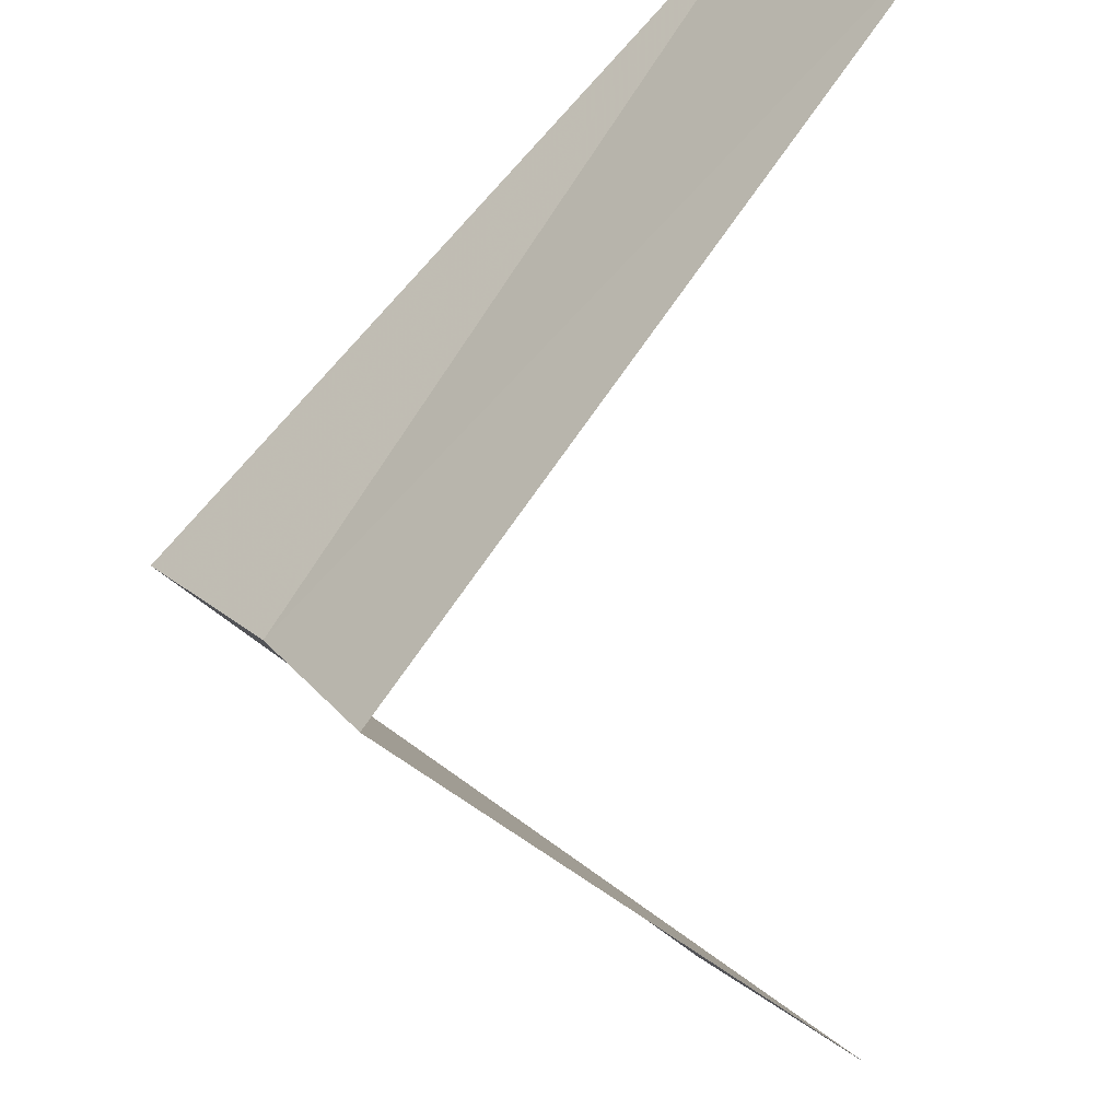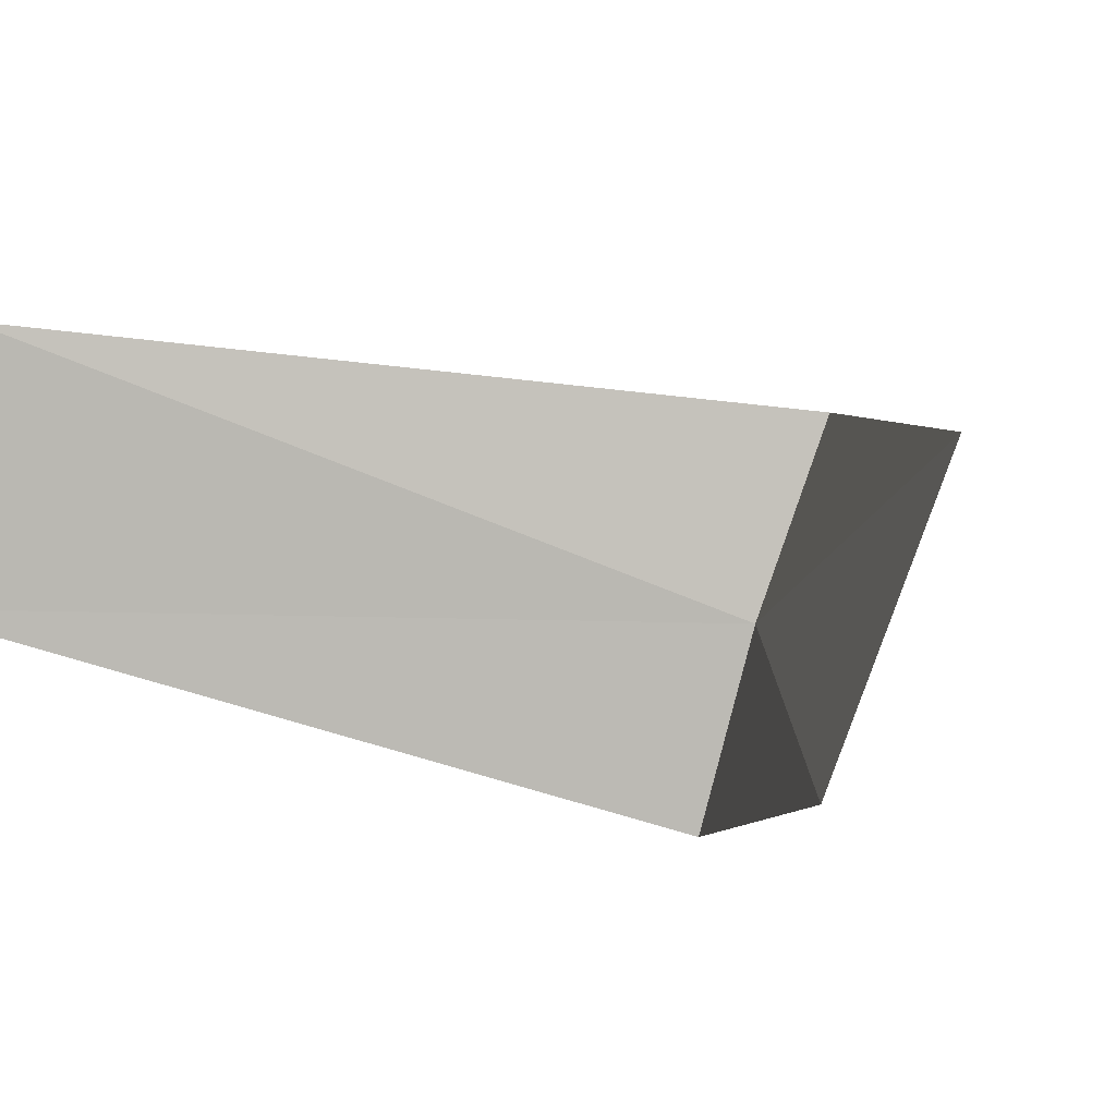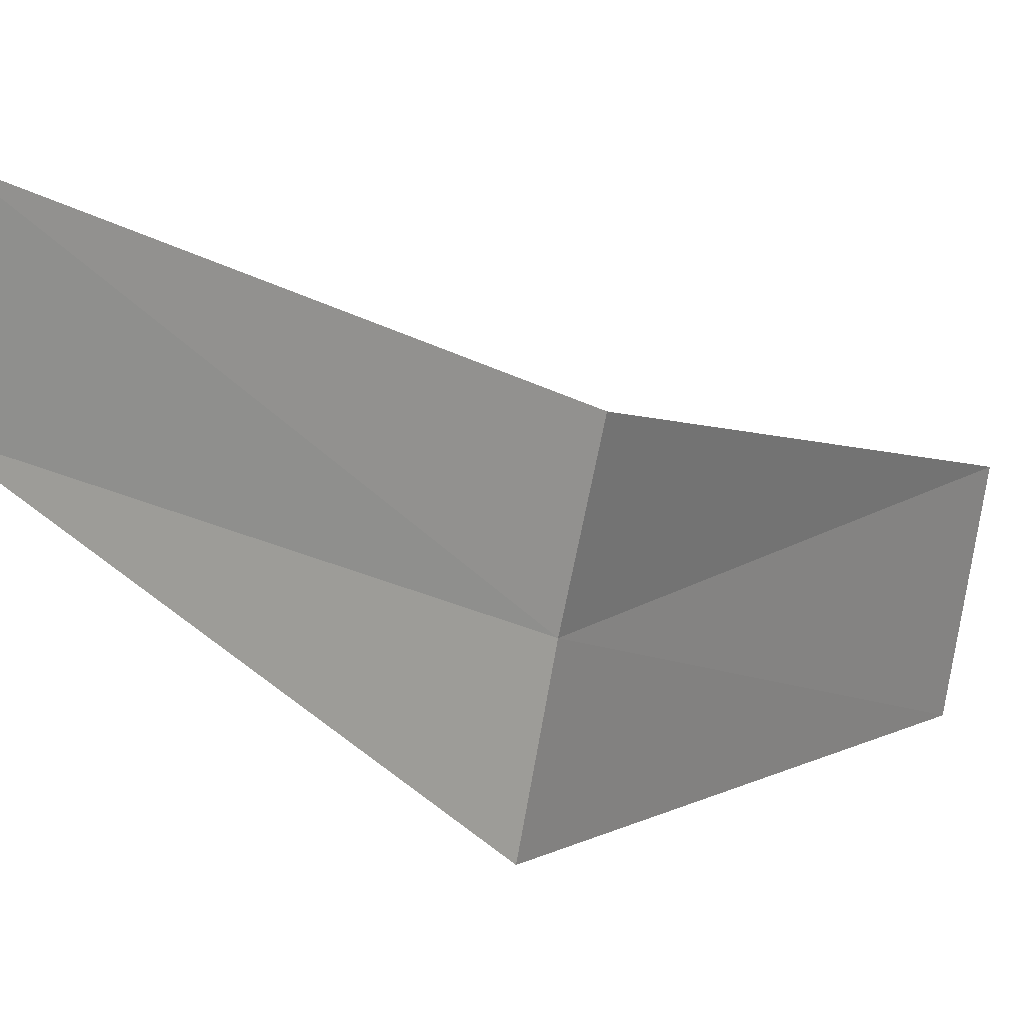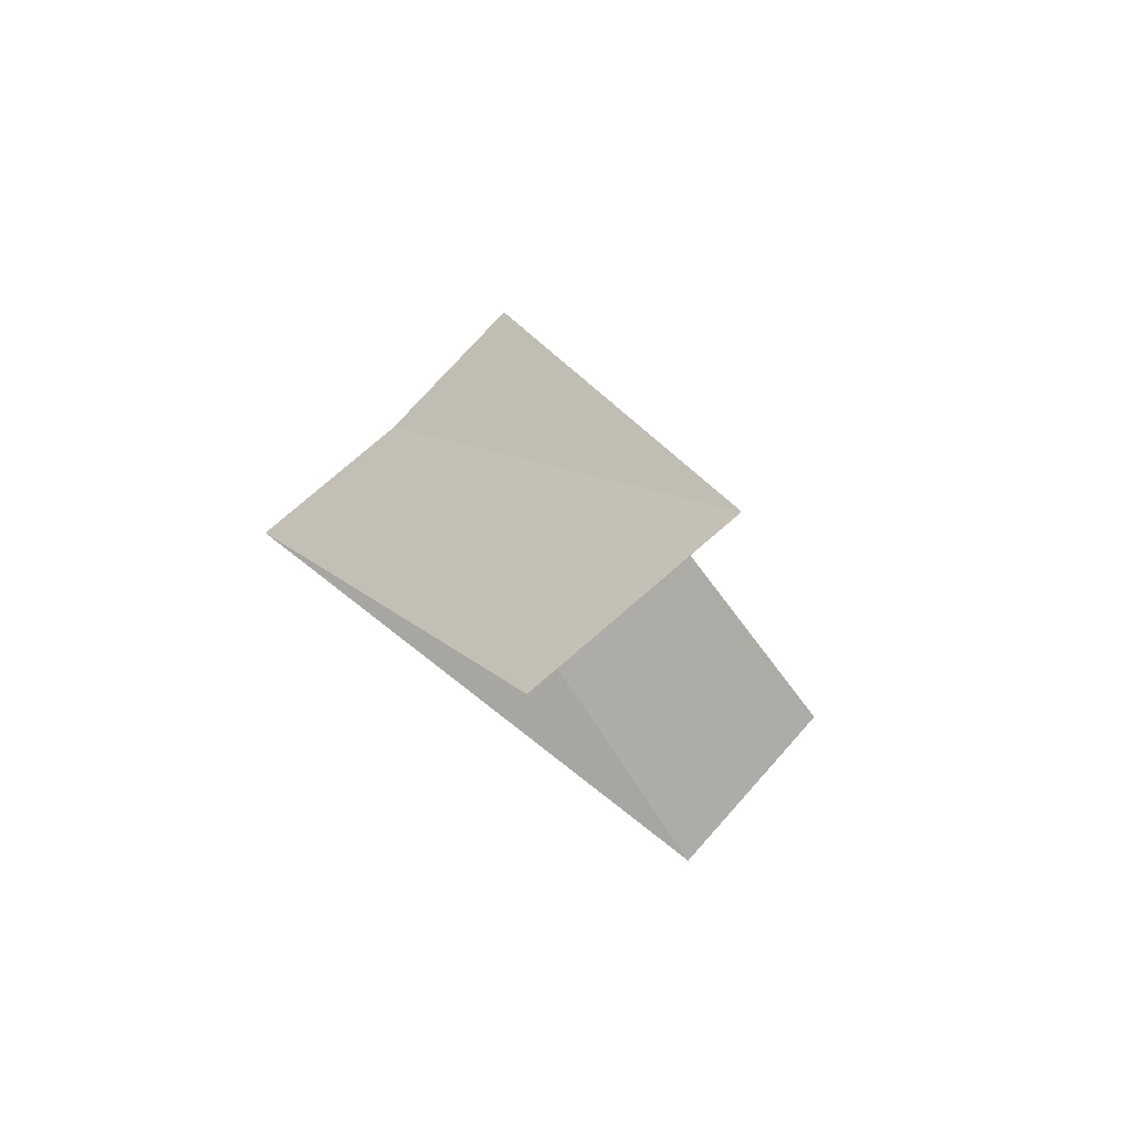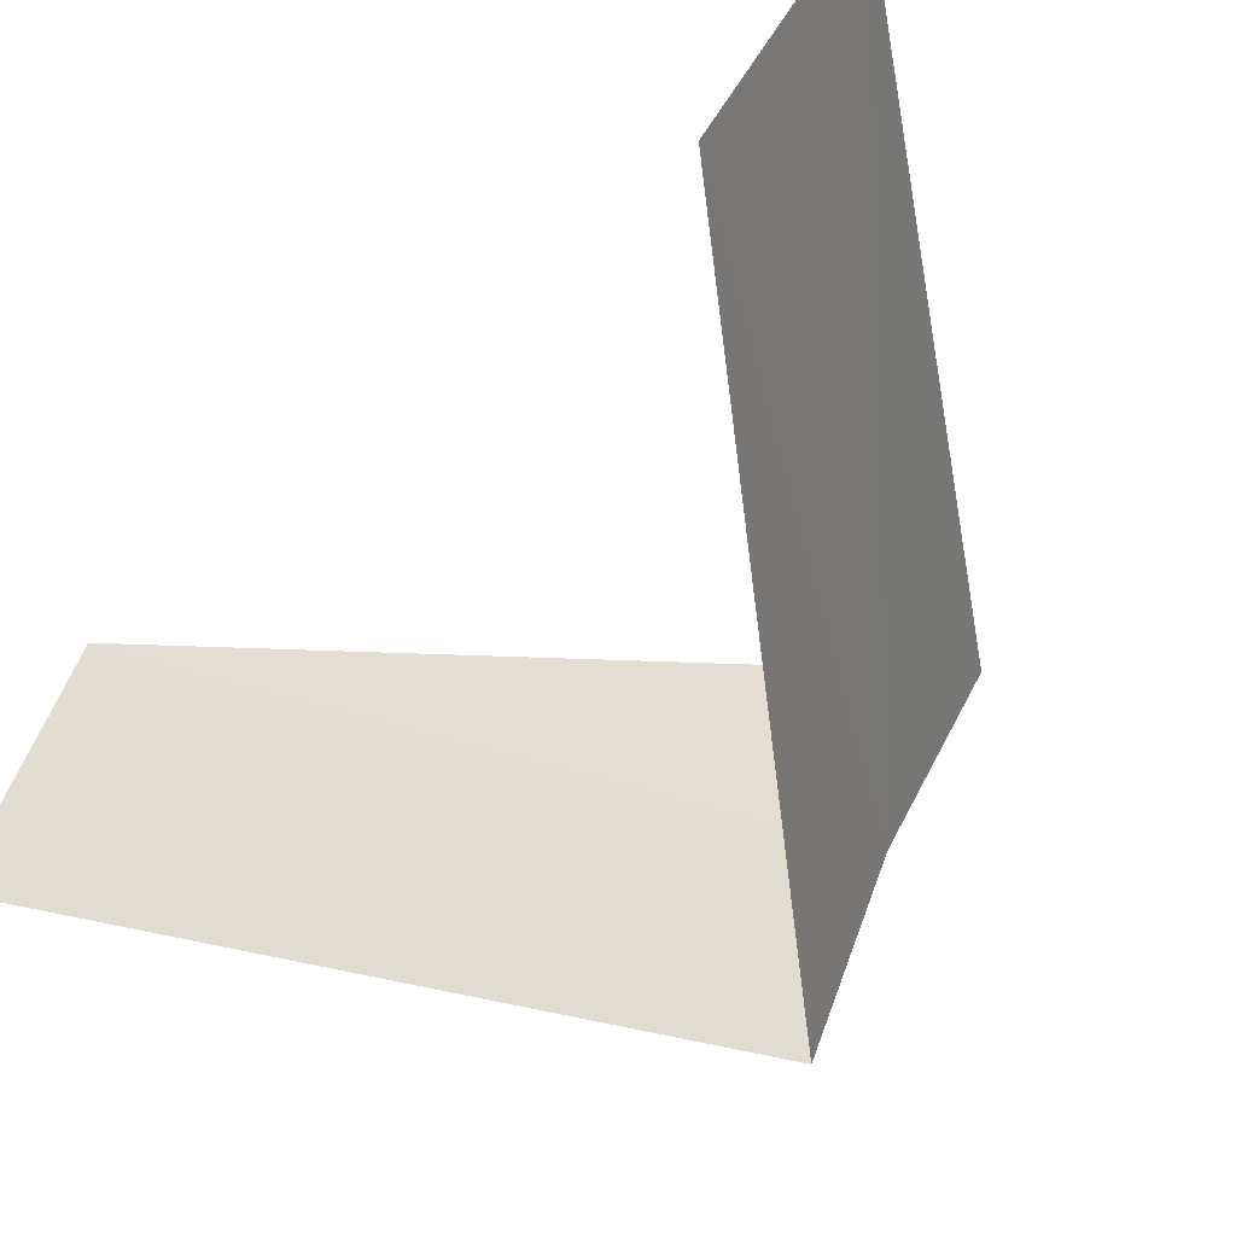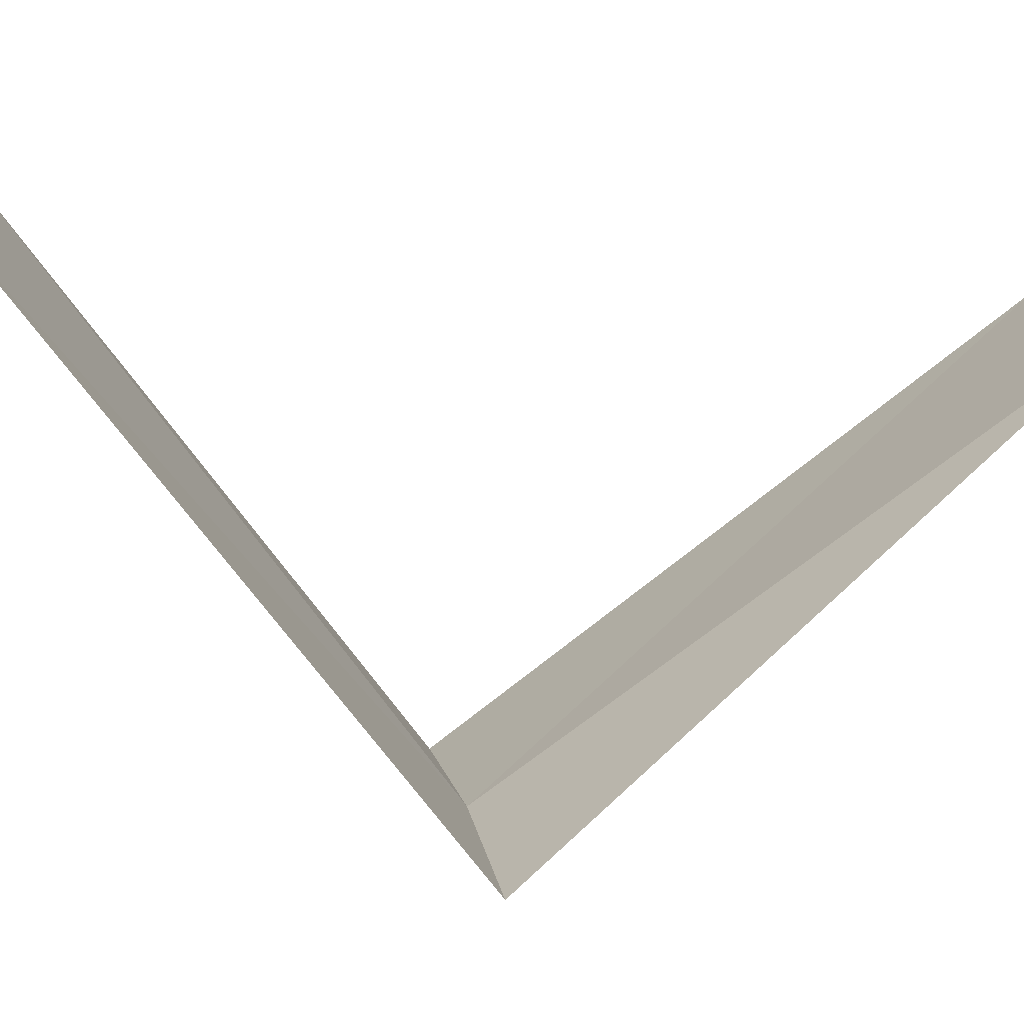
<metadata>
{"format":"obj","ext":"obj","renderer":"f3d","projection":"perspective","resolution":1024,"background":"white","views":[{"elev":-73.5,"azim":5.3,"up":"+Y"},{"elev":28.1,"azim":138.8,"up":"+Y"},{"elev":-10.7,"azim":-99.3,"up":"+Y"},{"elev":65.0,"azim":74.0,"up":"+Z"},{"elev":-19.7,"azim":151.7,"up":"+Y"},{"elev":-47.7,"azim":79.8,"up":"+Y"}]}
</metadata>
<code>
v 2.629 1.445 7.16
v 3.236 2.351 6.2
v 3.505 1.927 6.16
v 2.789 1.104 7.12
v 2.427 1.763 7.2
v 3.719 1.472 8.12
v 3.505 1.927 8.16
f 1 3 2
f 1 4 3
f 1 2 5
f 1 6 4
f 1 5 7
f 1 7 6

</code>
